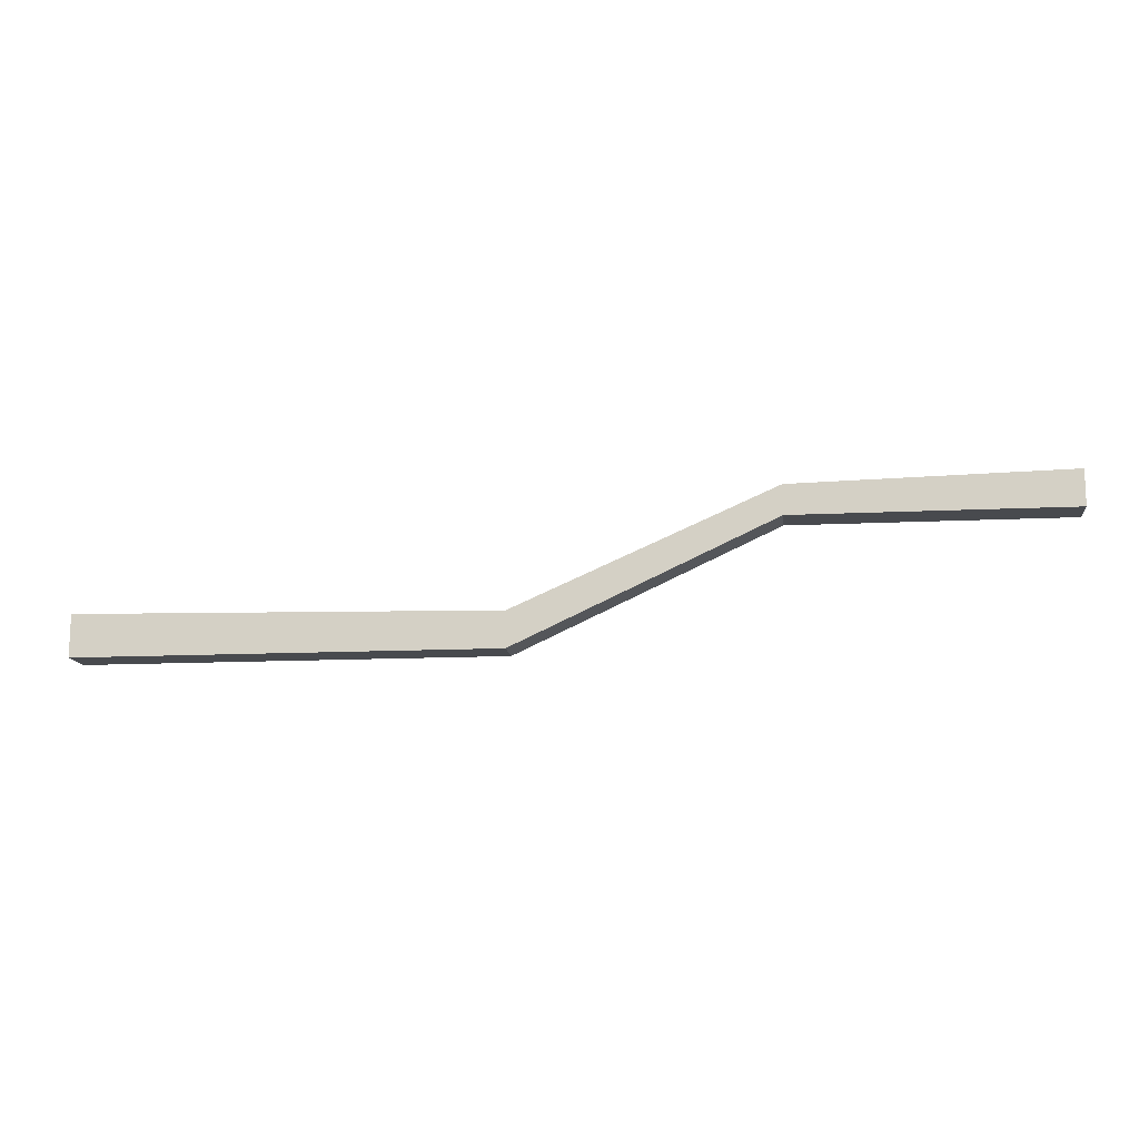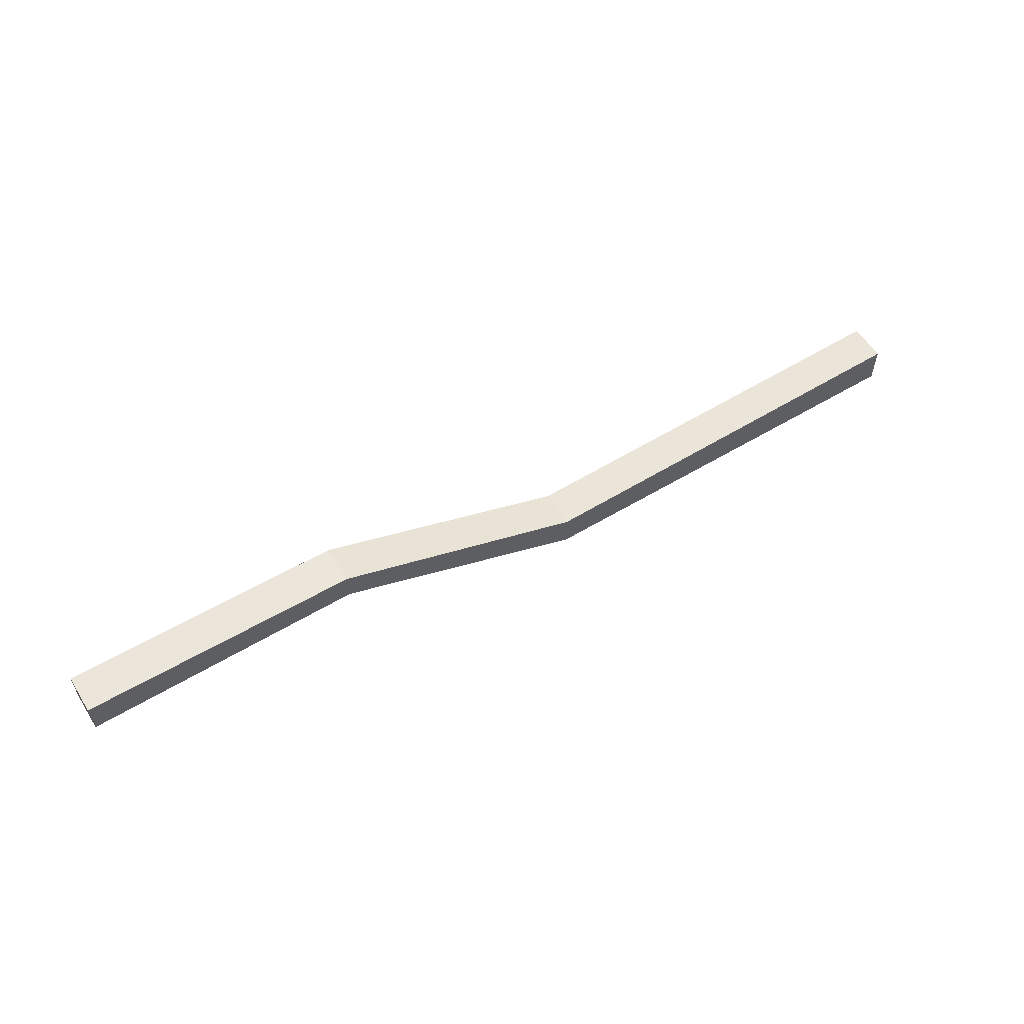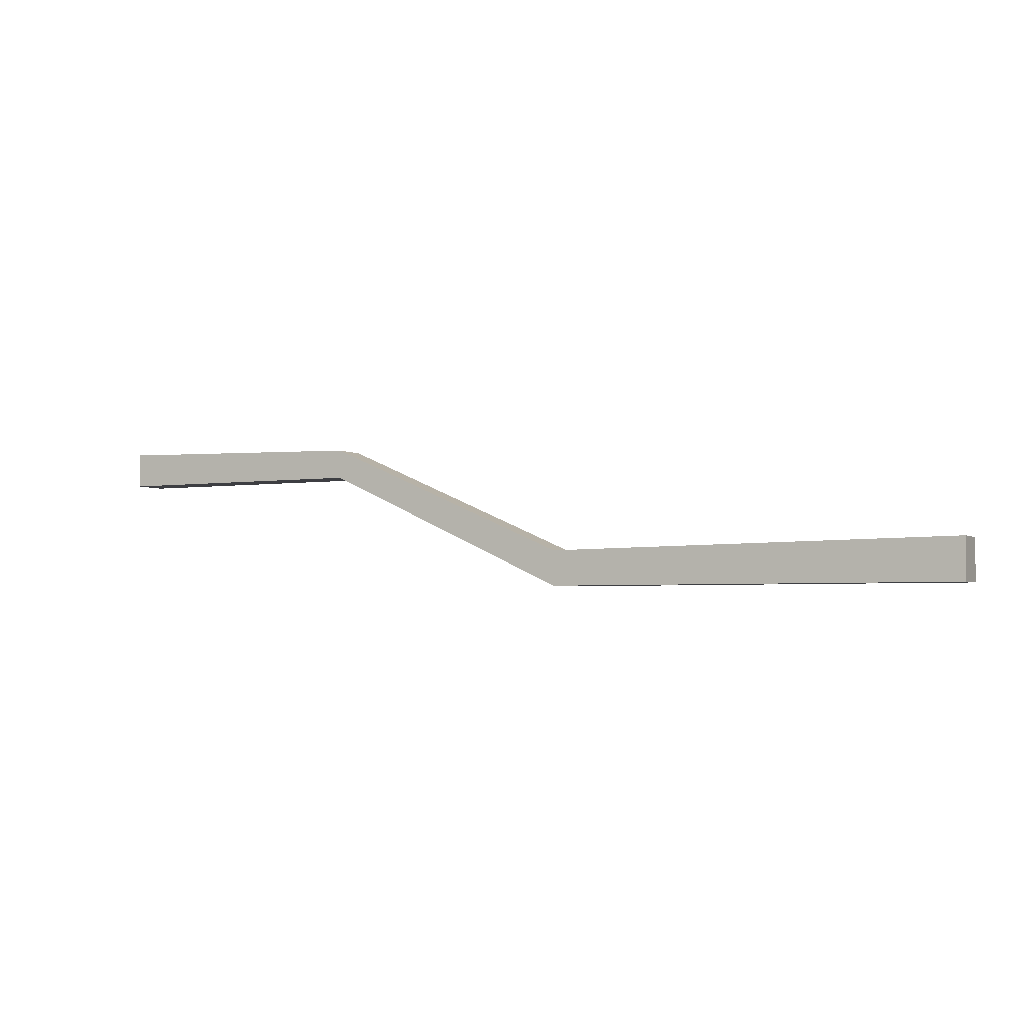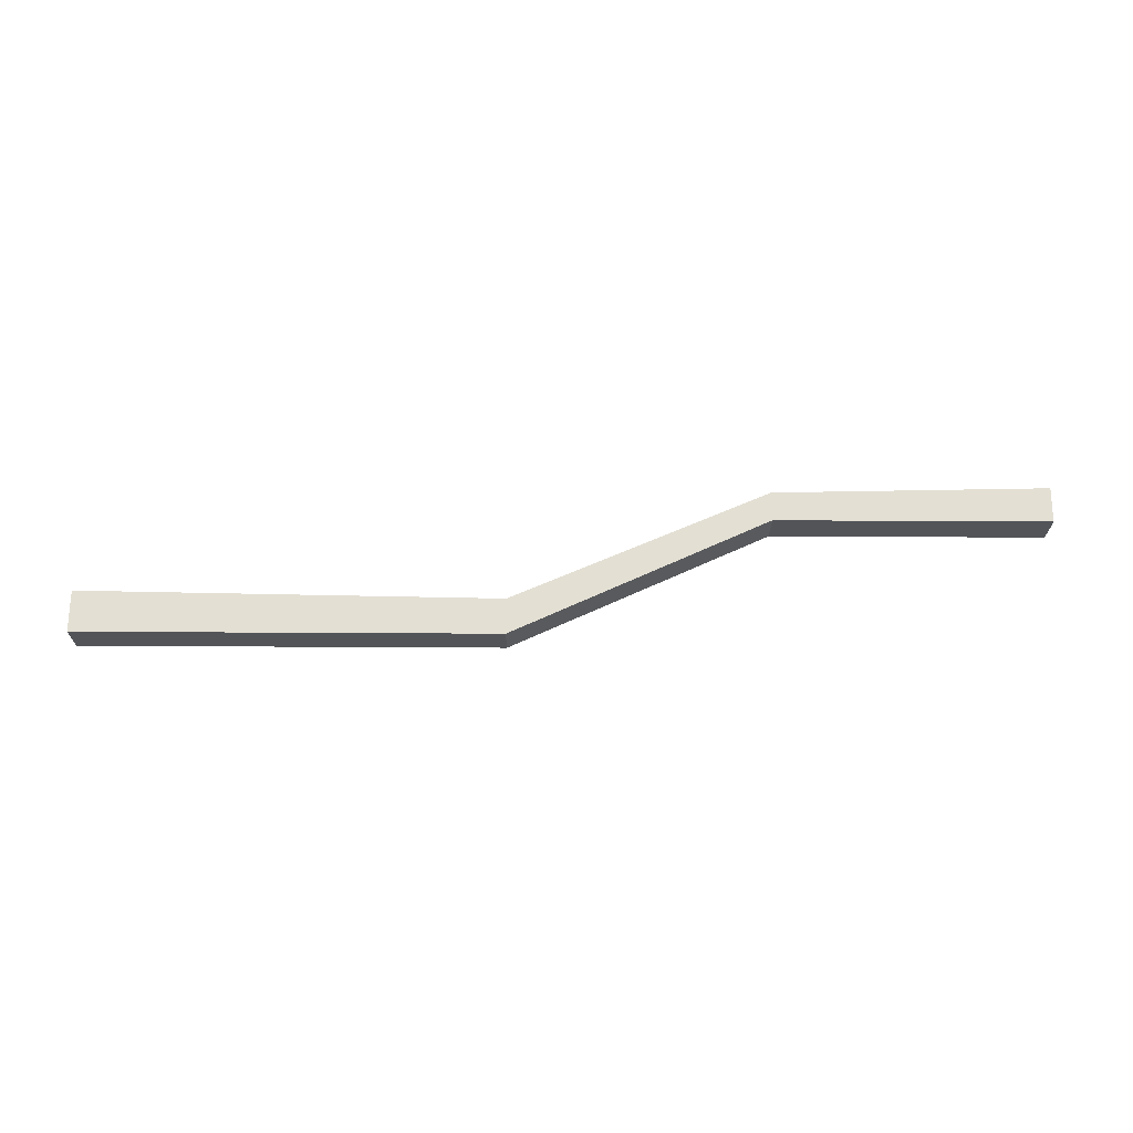
<metadata>
{"format":"obj","ext":"obj","renderer":"f3d","projection":"perspective","resolution":1024,"background":"white","views":[{"elev":-13.3,"azim":6.4,"up":"+Y"},{"elev":57.8,"azim":148.2,"up":"+Y"},{"elev":-3.5,"azim":-152.8,"up":"+Y"},{"elev":67.1,"azim":0.3,"up":"+Z"}]}
</metadata>
<code>
o Pipe3
g Pipe3
v 5.61 -1.86 48.98
v -5.24 -1.86 48.98
v 5.61 -0.9236 48.98
v -5.24 -0.7623 48.98
v -5.24 -1.86 47.98
v -5.24 -0.7623 47.98
v 5.61 -1.86 47.98
v 5.61 -0.9236 47.98
v 19.44 1.25 47.98
v 19.44 1.25 48.98
v 19.44 2.185 47.98
v 19.44 2.185 48.98
v 12.32 1.25 47.98
v 12.32 1.25 48.98
v 12.32 2.023 47.98
v 12.32 2.023 48.98
f 3 4 2 1
f 4 6 5 2
f 6 8 7 5
f 11 12 10 9
f 1 2 5 7
f 13 14 1 7
f 15 13 7 8
f 14 16 3 1
f 16 15 8 3
f 9 10 14 13
f 11 9 13 15
f 10 12 16 14
f 12 11 15 16
f 4 3 8 6

</code>
